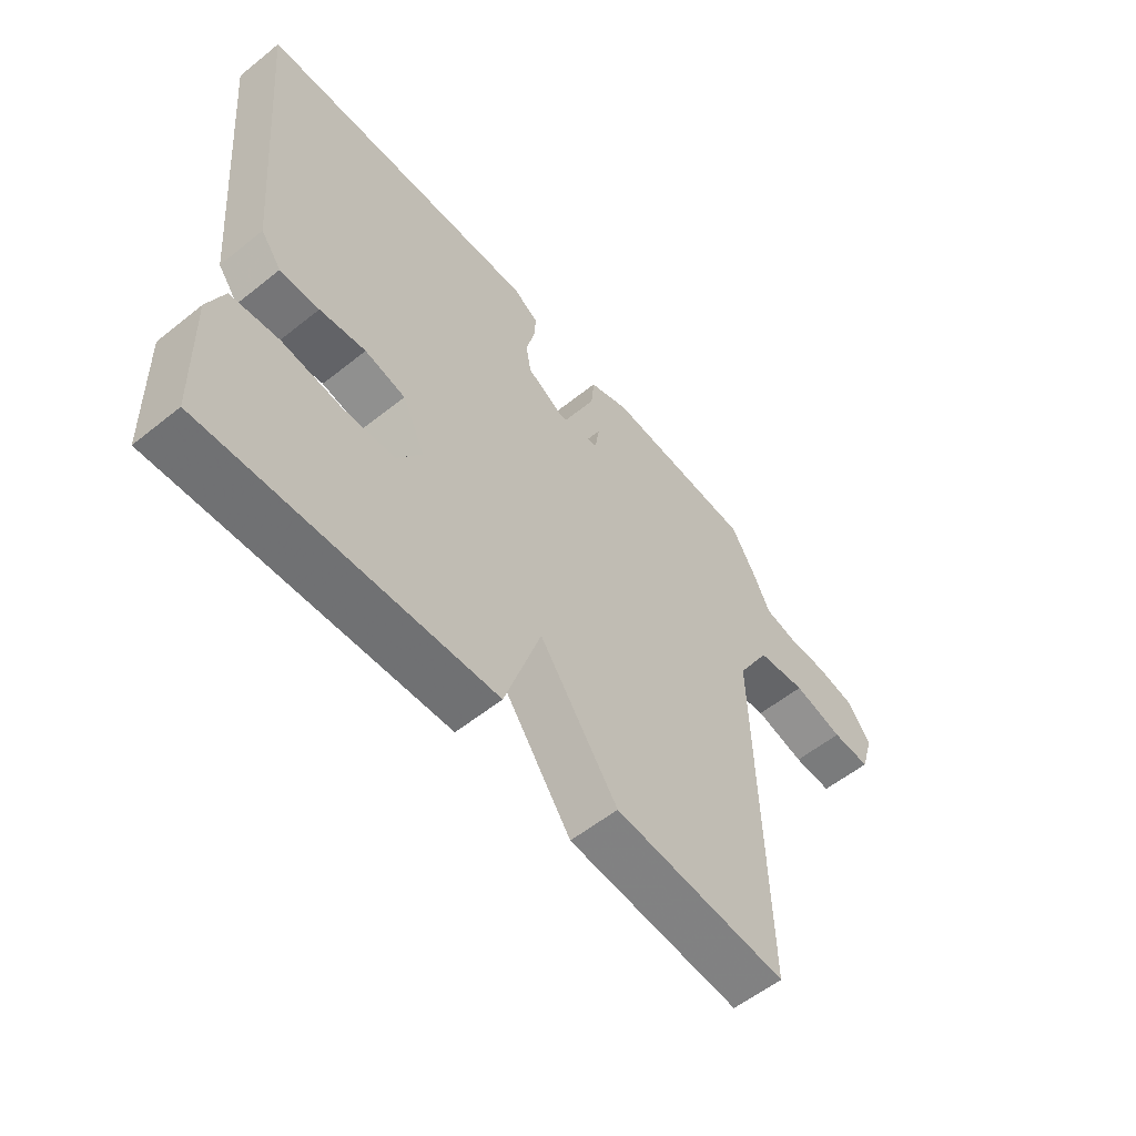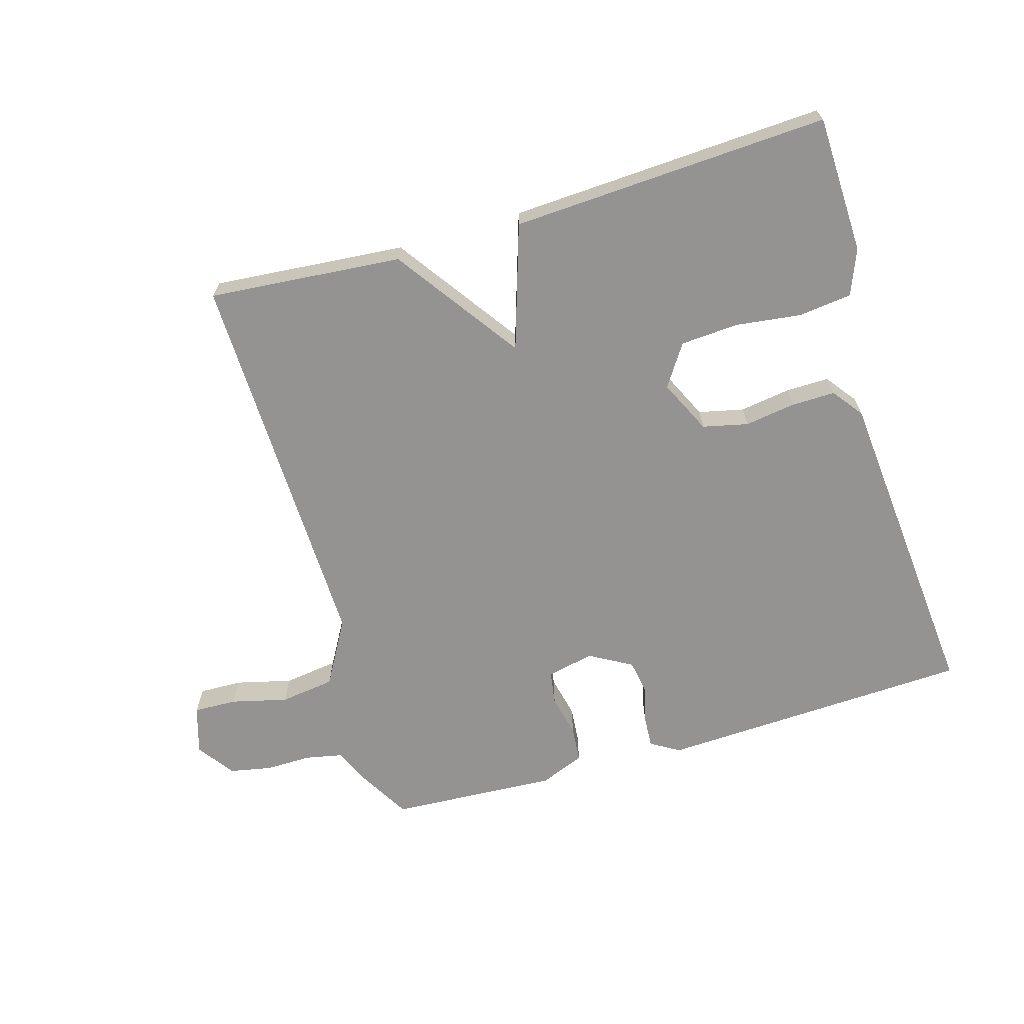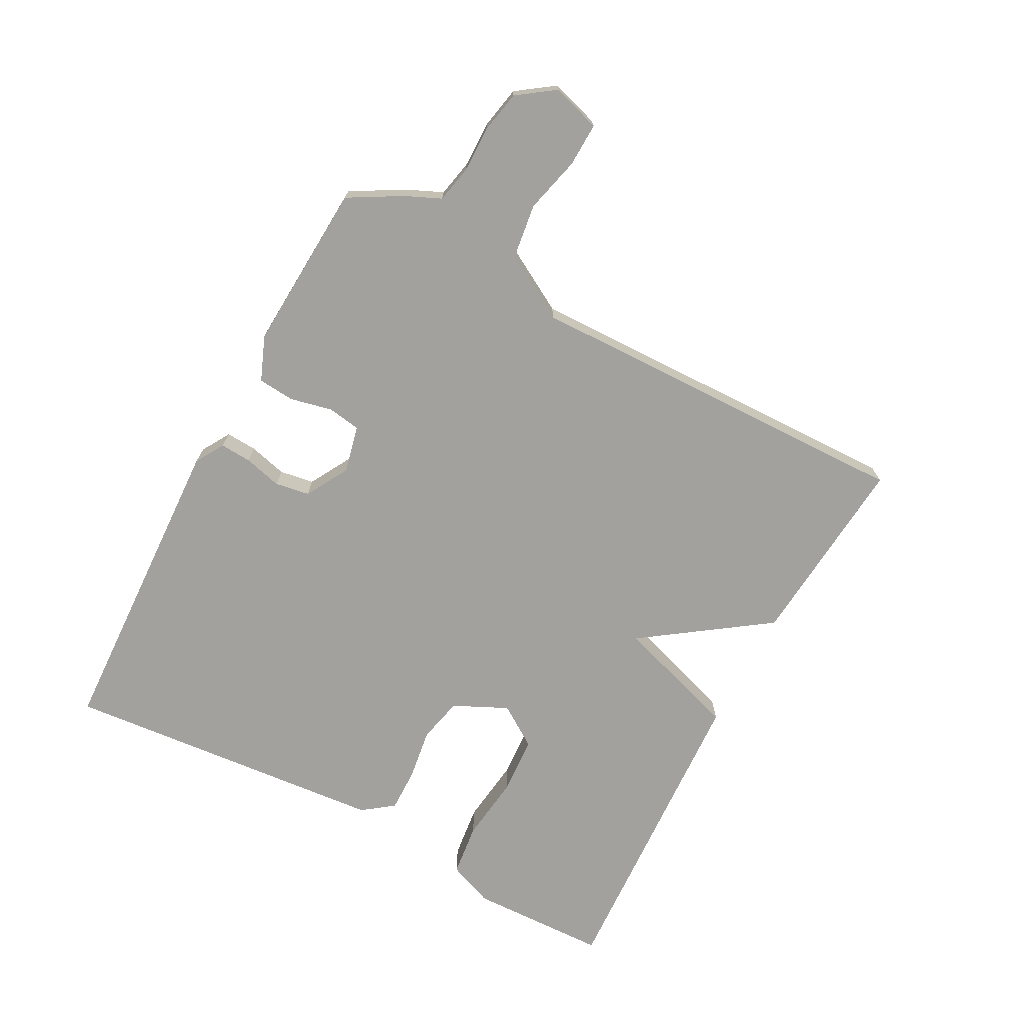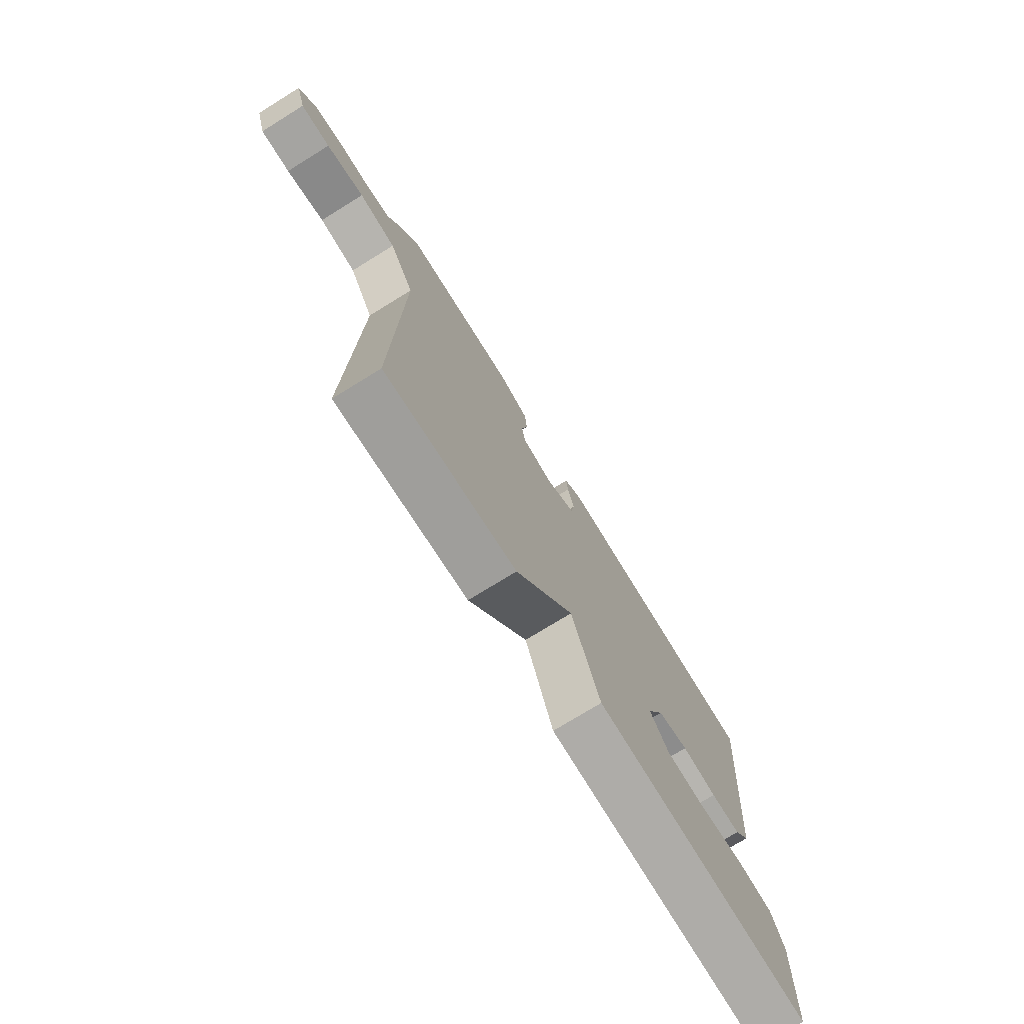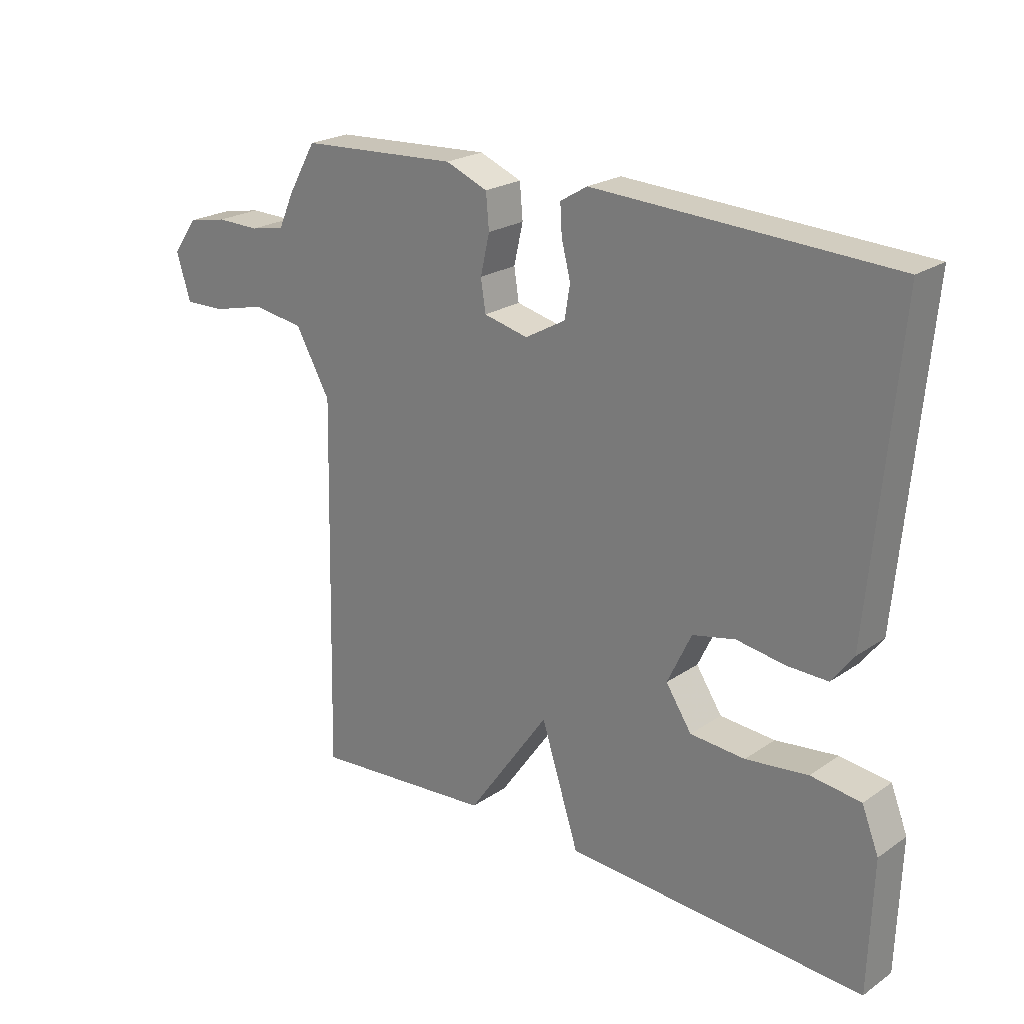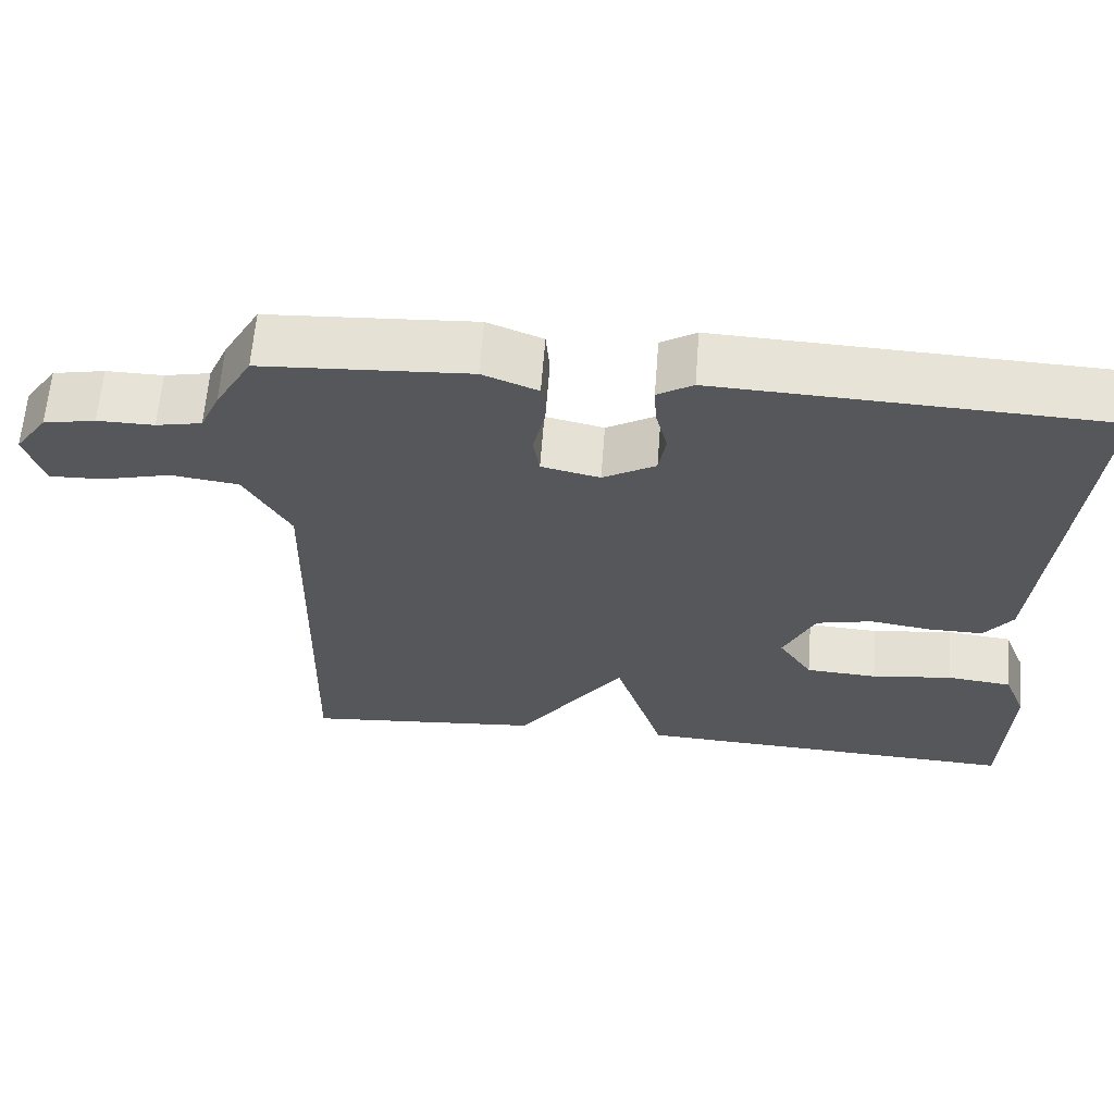
<metadata>
{"format":"obj","ext":"obj","renderer":"f3d","projection":"perspective","resolution":1024,"background":"white","views":[{"elev":-57.2,"azim":-50.2,"up":"+Z"},{"elev":-66.8,"azim":-163.6,"up":"+Y"},{"elev":-72.1,"azim":61.9,"up":"+Y"},{"elev":-74.7,"azim":121.7,"up":"+Z"},{"elev":22.7,"azim":-139.1,"up":"+Z"},{"elev":62.6,"azim":-175.6,"up":"+Z"}]}
</metadata>
<code>
v -0.5 0.07 -0.5
v -0.507 0.07 -0.284
v -0.479 0.07 -0.213
v -0.396 0.07 -0.203
v -0.293 0.07 -0.216
v -0.202 0.07 -0.21
v -0.159 0.07 -0.145
v -0.199 0.07 -0.061
v -0.27 0.07 -0.045
v -0.35 0.07 -0.057
v -0.418 0.07 -0.058
v -0.454 0.07 -0.01
v -0.5 0.07 0.5
v -0.008 0.07 0.522
v 0.037 0.07 0.495
v 0.034 0.07 0.446
v 0.019 0.07 0.387
v 0.028 0.07 0.333
v 0.095 0.07 0.295
v 0.169 0.07 0.312
v 0.177 0.07 0.364
v 0.162 0.07 0.43
v 0.167 0.07 0.487
v 0.237 0.07 0.515
v 0.5 0.07 0.5
v 0.547 0.07 0.418
v 0.572 0.07 0.362
v 0.63 0.07 0.35
v 0.702 0.07 0.351
v 0.768 0.07 0.338
v 0.809 0.07 0.28
v 0.786 0.07 0.204
v 0.718 0.07 0.206
v 0.63 0.07 0.228
v 0.544 0.07 0.216
v 0.486 0.07 0.114
v 0.5 0.07 -0.5
v 0.197 0.07 -0.474
v 0.06 0.07 -0.279
v -0.003 0.07 -0.474
v -0.5 0 -0.5
v -0.507 0 -0.284
v -0.479 0 -0.213
v -0.396 0 -0.203
v -0.293 0 -0.216
v -0.202 0 -0.21
v -0.159 0 -0.145
v -0.199 0 -0.061
v -0.27 0 -0.045
v -0.35 0 -0.057
v -0.418 0 -0.058
v -0.454 0 -0.01
v -0.5 0 0.5
v -0.008 0 0.522
v 0.037 0 0.495
v 0.034 0 0.446
v 0.019 0 0.387
v 0.028 0 0.333
v 0.095 0 0.295
v 0.169 0 0.312
v 0.177 0 0.364
v 0.162 0 0.43
v 0.167 0 0.487
v 0.237 0 0.515
v 0.5 0 0.5
v 0.547 0 0.418
v 0.572 0 0.362
v 0.63 0 0.35
v 0.702 0 0.351
v 0.768 0 0.338
v 0.809 0 0.28
v 0.786 0 0.204
v 0.718 0 0.206
v 0.63 0 0.228
v 0.544 0 0.216
v 0.486 0 0.114
v 0.5 0 -0.5
v 0.197 0 -0.474
v 0.06 0 -0.279
v -0.003 0 -0.474
f 3 4 5
f 2 3 5
f 1 2 5
f 40 1 5
f 39 40 5
f 36 37 38 39
f 35 36 39
f 32 33 34
f 31 32 34
f 30 31 34
f 29 30 34
f 28 29 34
f 27 28 34 35
f 26 27 35
f 25 26 35
f 24 25 35
f 23 24 35
f 22 23 35
f 21 22 35
f 20 21 35
f 19 20 35 39
f 15 16 17
f 14 15 17
f 13 14 17
f 12 13 17
f 11 12 17
f 10 11 17
f 9 10 17
f 8 9 17 18
f 18 19 39
f 8 18 39
f 7 8 39
f 39 5 6
f 6 7 39
f 45 44 43
f 45 43 42
f 45 42 41
f 45 41 80
f 45 80 79
f 79 78 77 76
f 79 76 75
f 74 73 72
f 74 72 71
f 74 71 70
f 74 70 69
f 74 69 68
f 75 74 68 67
f 75 67 66
f 75 66 65
f 75 65 64
f 75 64 63
f 75 63 62
f 75 62 61
f 75 61 60
f 79 75 60 59
f 57 56 55
f 57 55 54
f 57 54 53
f 57 53 52
f 57 52 51
f 57 51 50
f 57 50 49
f 58 57 49 48
f 79 59 58
f 79 58 48
f 79 48 47
f 46 45 79
f 79 47 46
f 1 41 42 2
f 2 42 43 3
f 3 43 44 4
f 4 44 45 5
f 5 45 46 6
f 6 46 47 7
f 7 47 48 8
f 8 48 49 9
f 9 49 50 10
f 10 50 51 11
f 11 51 52 12
f 12 52 53 13
f 13 53 54 14
f 14 54 55 15
f 15 55 56 16
f 16 56 57 17
f 17 57 58 18
f 18 58 59 19
f 19 59 60 20
f 20 60 61 21
f 21 61 62 22
f 22 62 63 23
f 23 63 64 24
f 24 64 65 25
f 25 65 66 26
f 26 66 67 27
f 27 67 68 28
f 28 68 69 29
f 29 69 70 30
f 30 70 71 31
f 31 71 72 32
f 32 72 73 33
f 33 73 74 34
f 34 74 75 35
f 35 75 76 36
f 36 76 77 37
f 37 77 78 38
f 38 78 79 39
f 39 79 80 40
f 40 80 41 1

</code>
